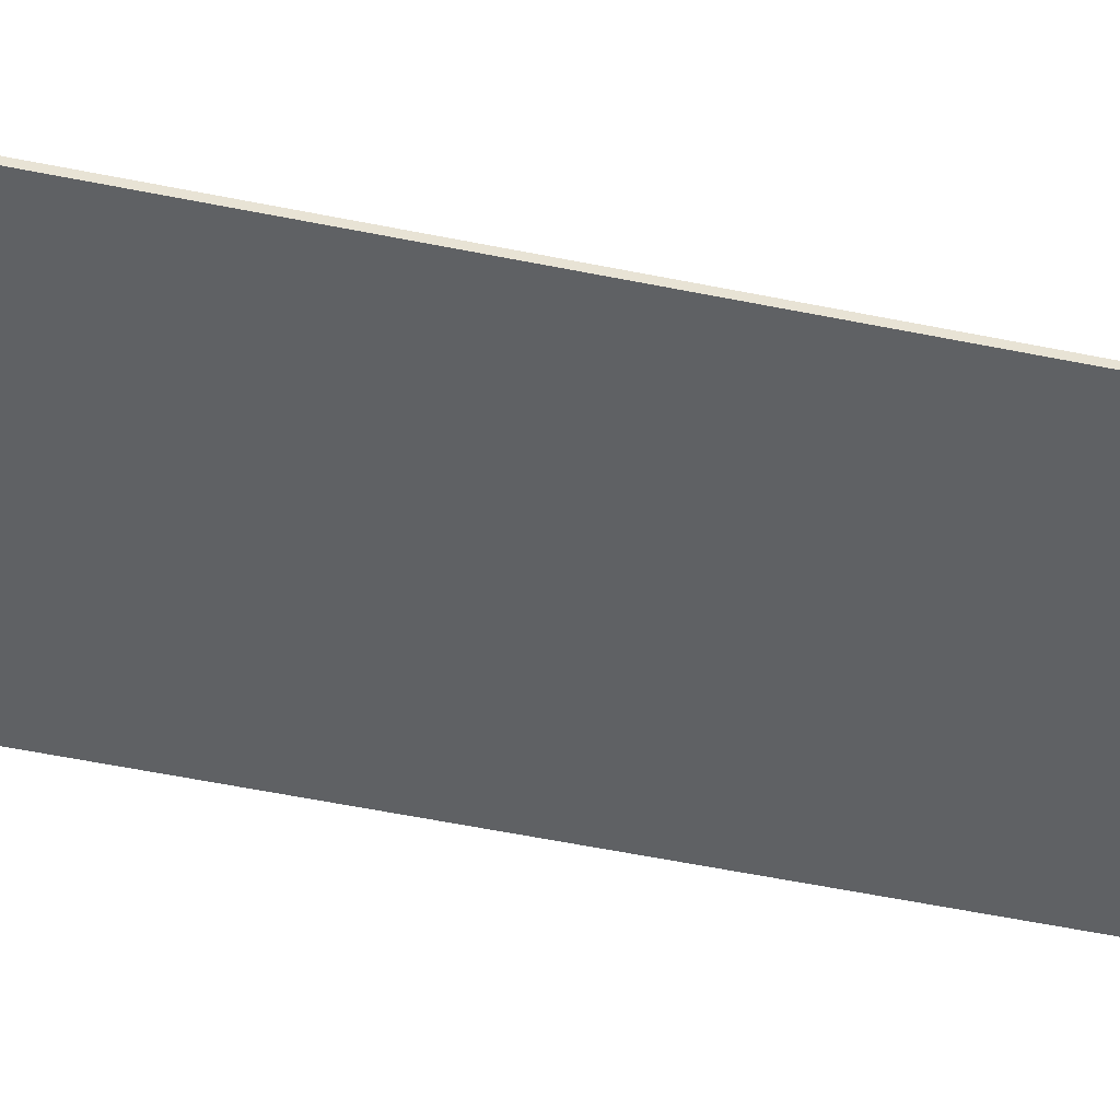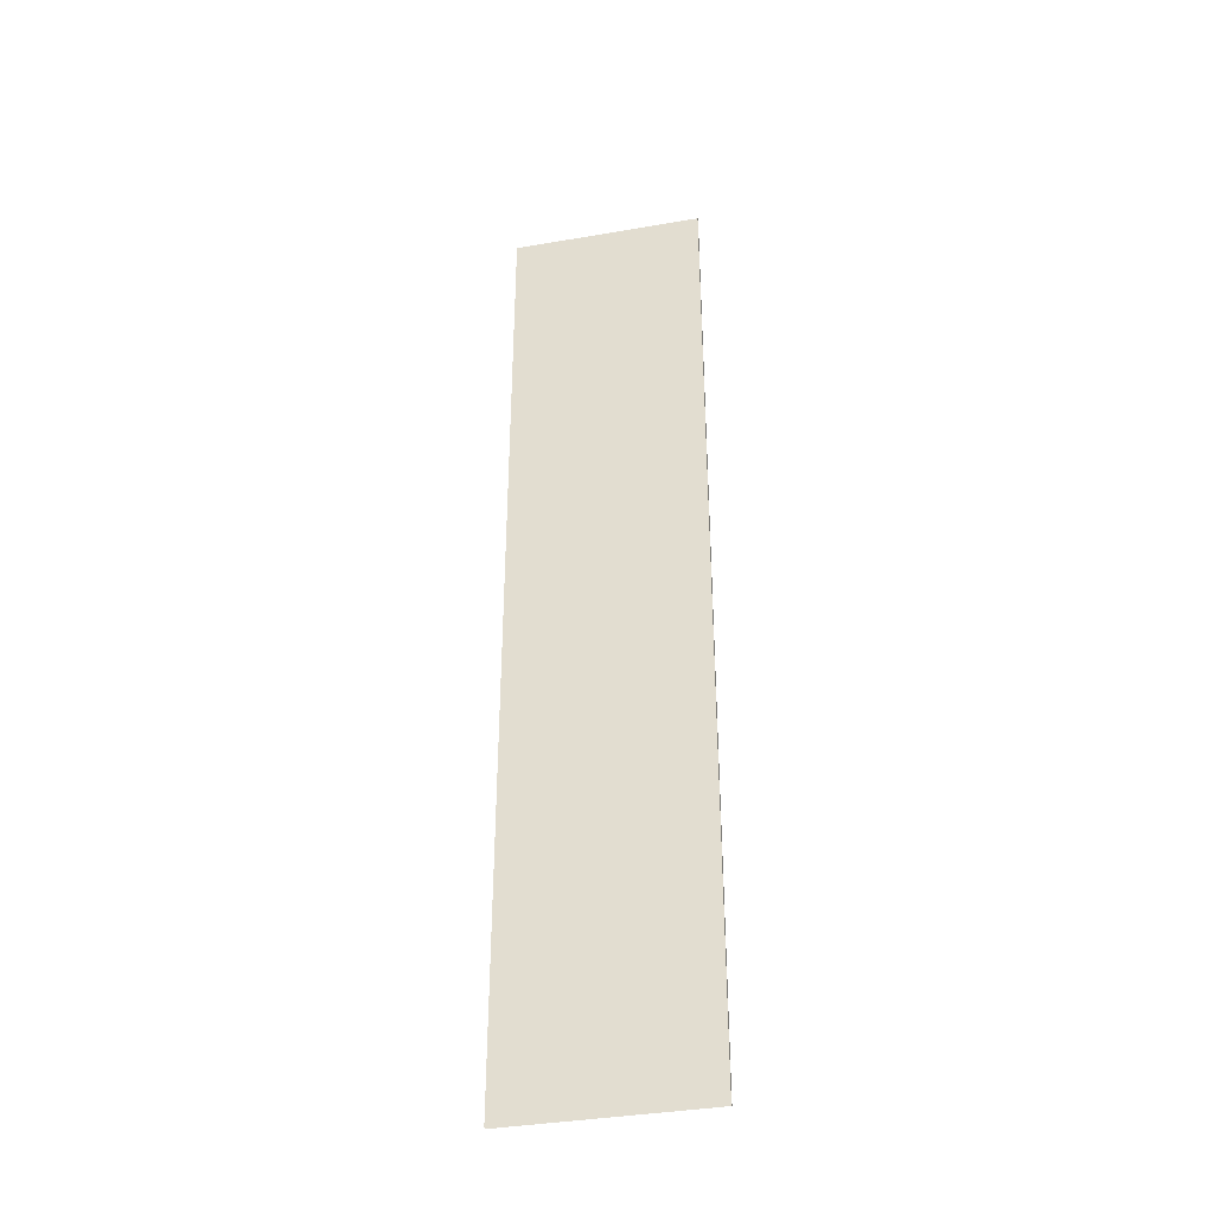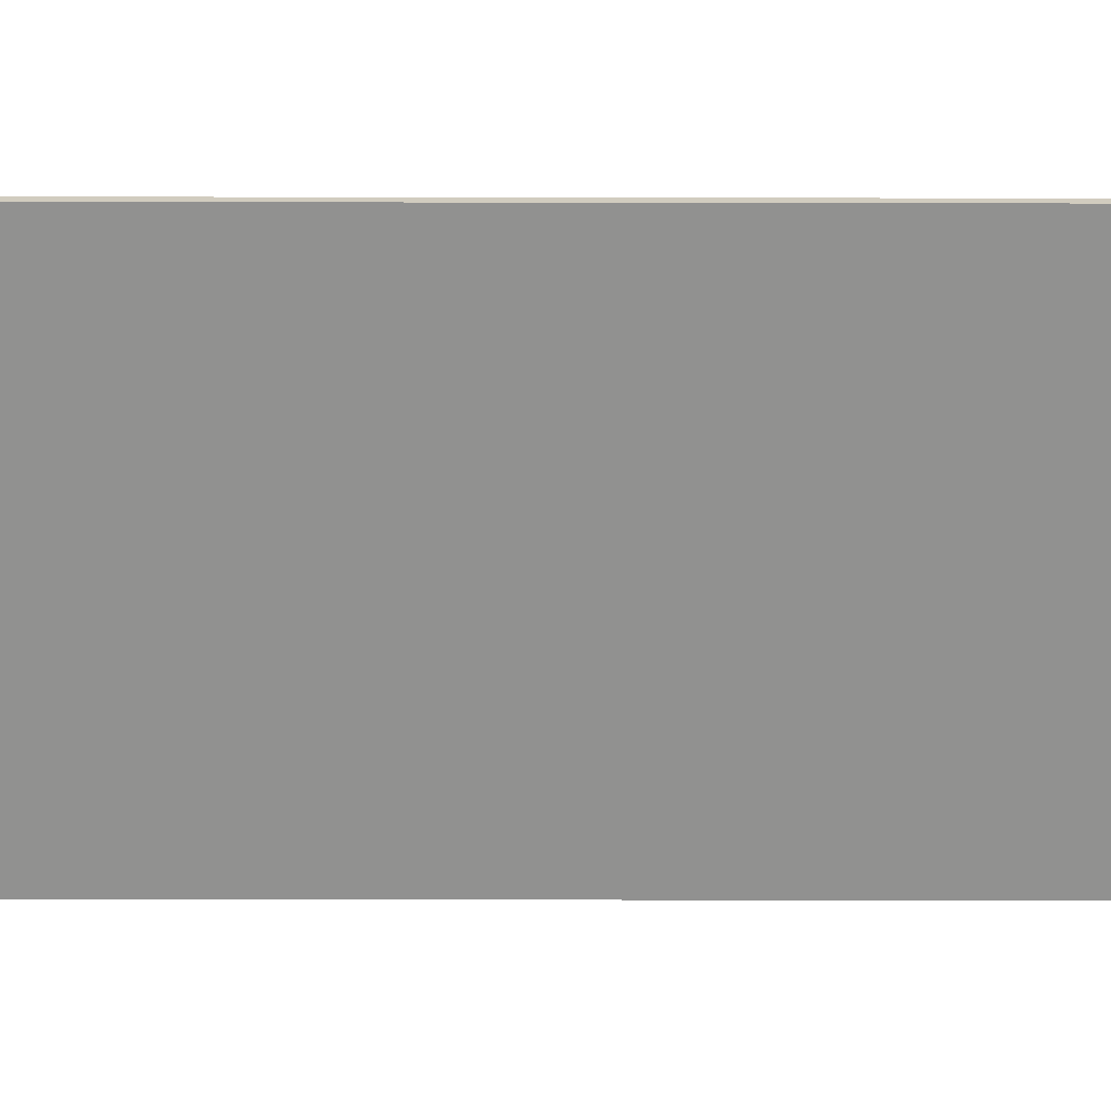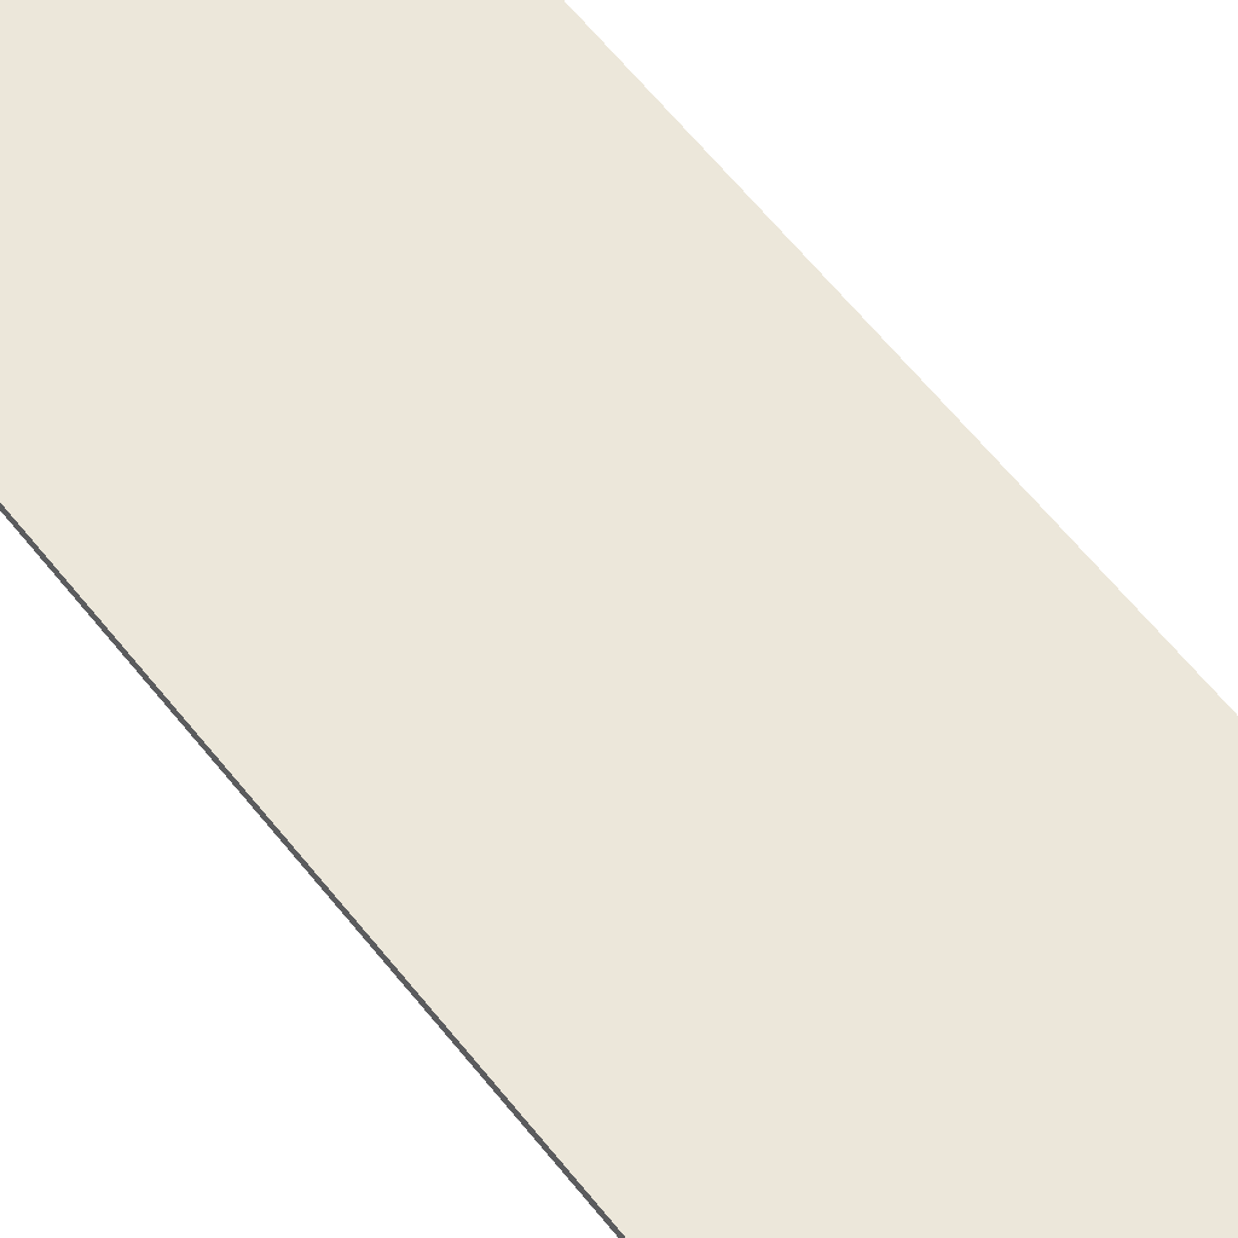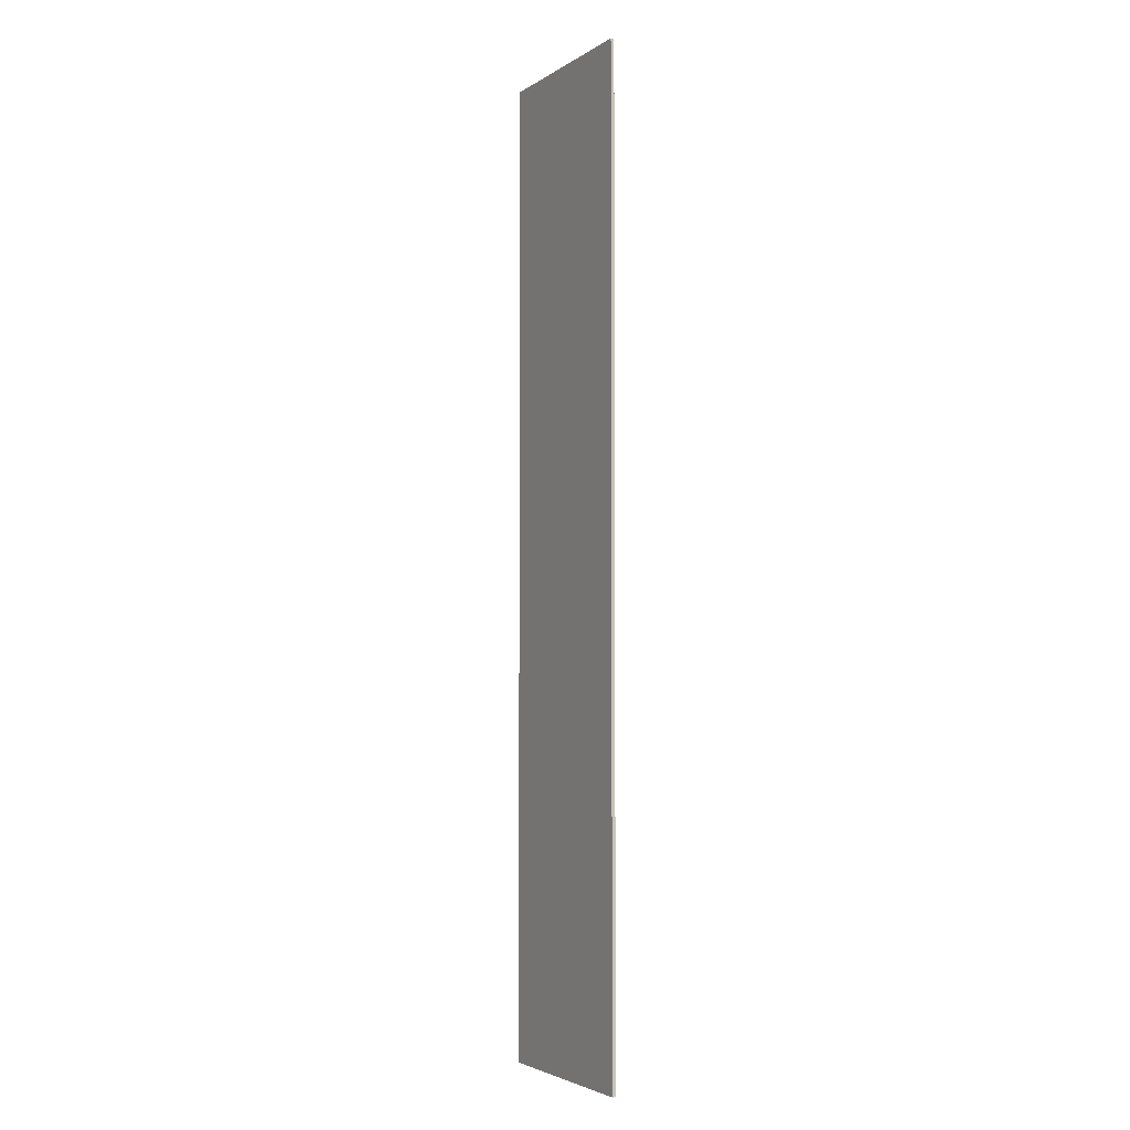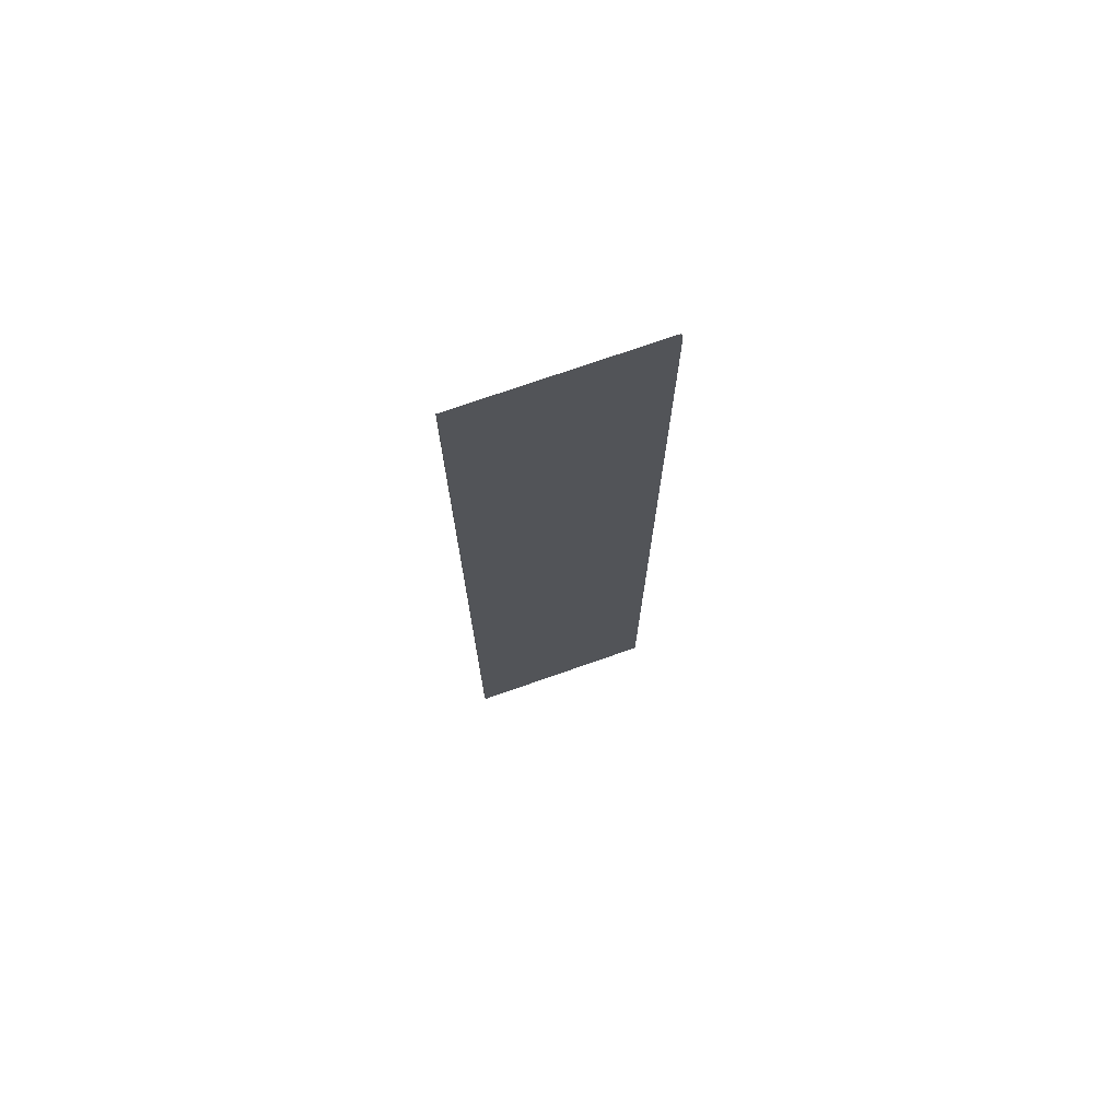
<metadata>
{"format":"obj","ext":"obj","renderer":"f3d","projection":"perspective","resolution":1024,"background":"white","views":[{"elev":-46.4,"azim":-103.7,"up":"+Y"},{"elev":-37.8,"azim":12.4,"up":"+Z"},{"elev":-66.0,"azim":-90.1,"up":"+Y"},{"elev":53.3,"azim":-35.7,"up":"+Y"},{"elev":-3.5,"azim":-117.6,"up":"+Z"},{"elev":73.9,"azim":160.7,"up":"+Z"}]}
</metadata>
<code>
v 2.989 -0.05391 -15.24
v 2.989 -0.05391 15.24
v -2.989 -0.05391 15.24
v -2.989 -0.05391 -15.24
v 2.989 0.05391 -15.24
v 2.989 0.05391 15.24
v -2.989 0.05391 15.24
v -2.989 0.05391 -15.24
v 0.9962 -0.05391 -15.24
v -0.9962 -0.05391 -15.24
v 0.9962 -0.05391 15.24
v -0.9962 -0.05391 15.24
v 0.9962 0.05391 -15.24
v -0.9962 0.05391 -15.24
v 0.9962 0.05391 15.24
v -0.9962 0.05391 15.24
f 10 12 3 4
f 14 8 7 16
f 1 5 6 2
f 3 7 8 4
f 5 13 15 6
f 13 14 16 15
f 1 2 11 9
f 9 11 12 10

</code>
